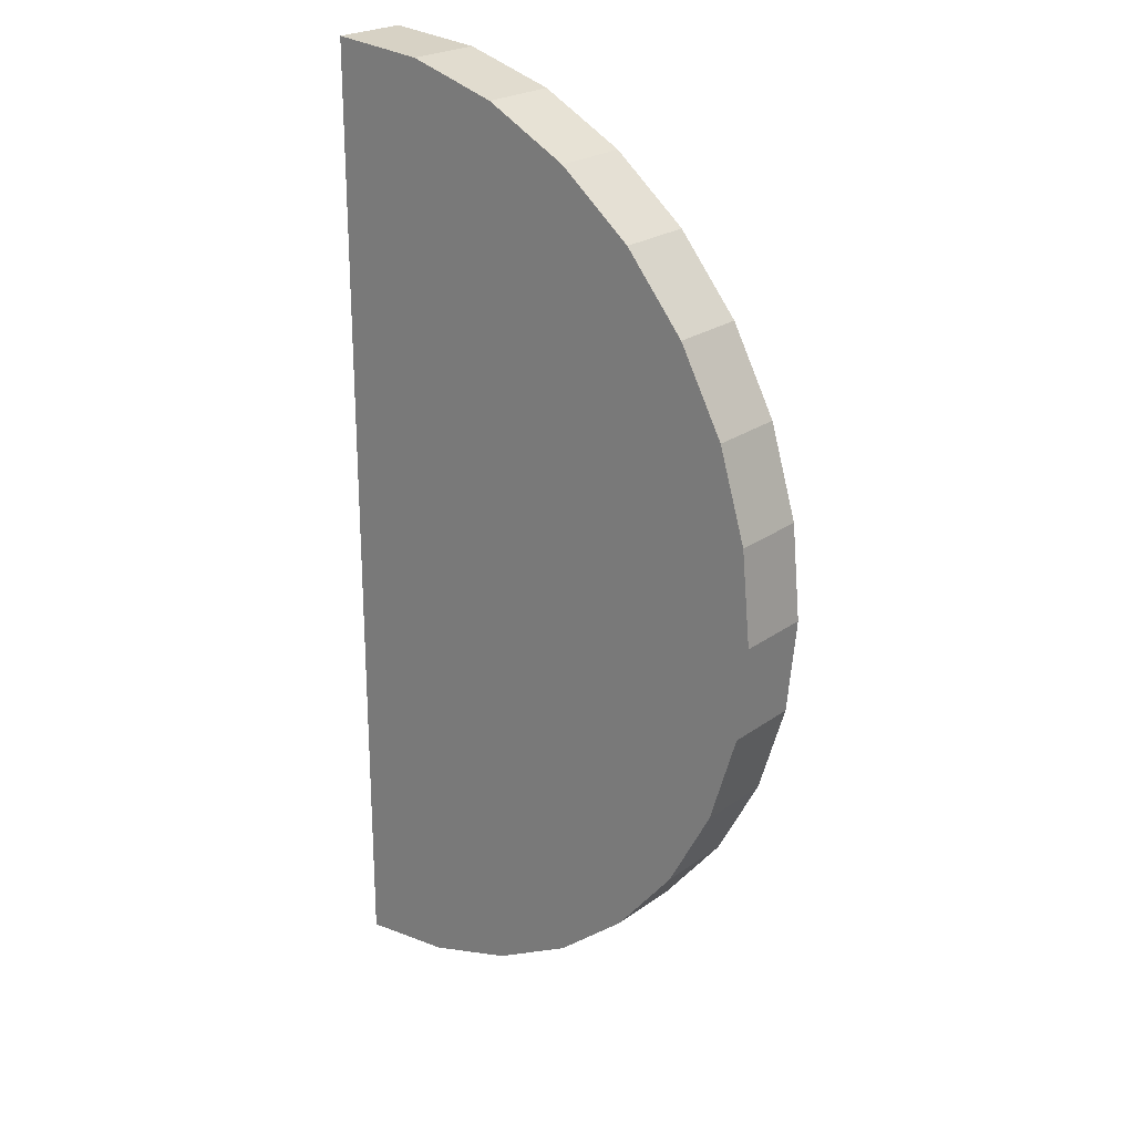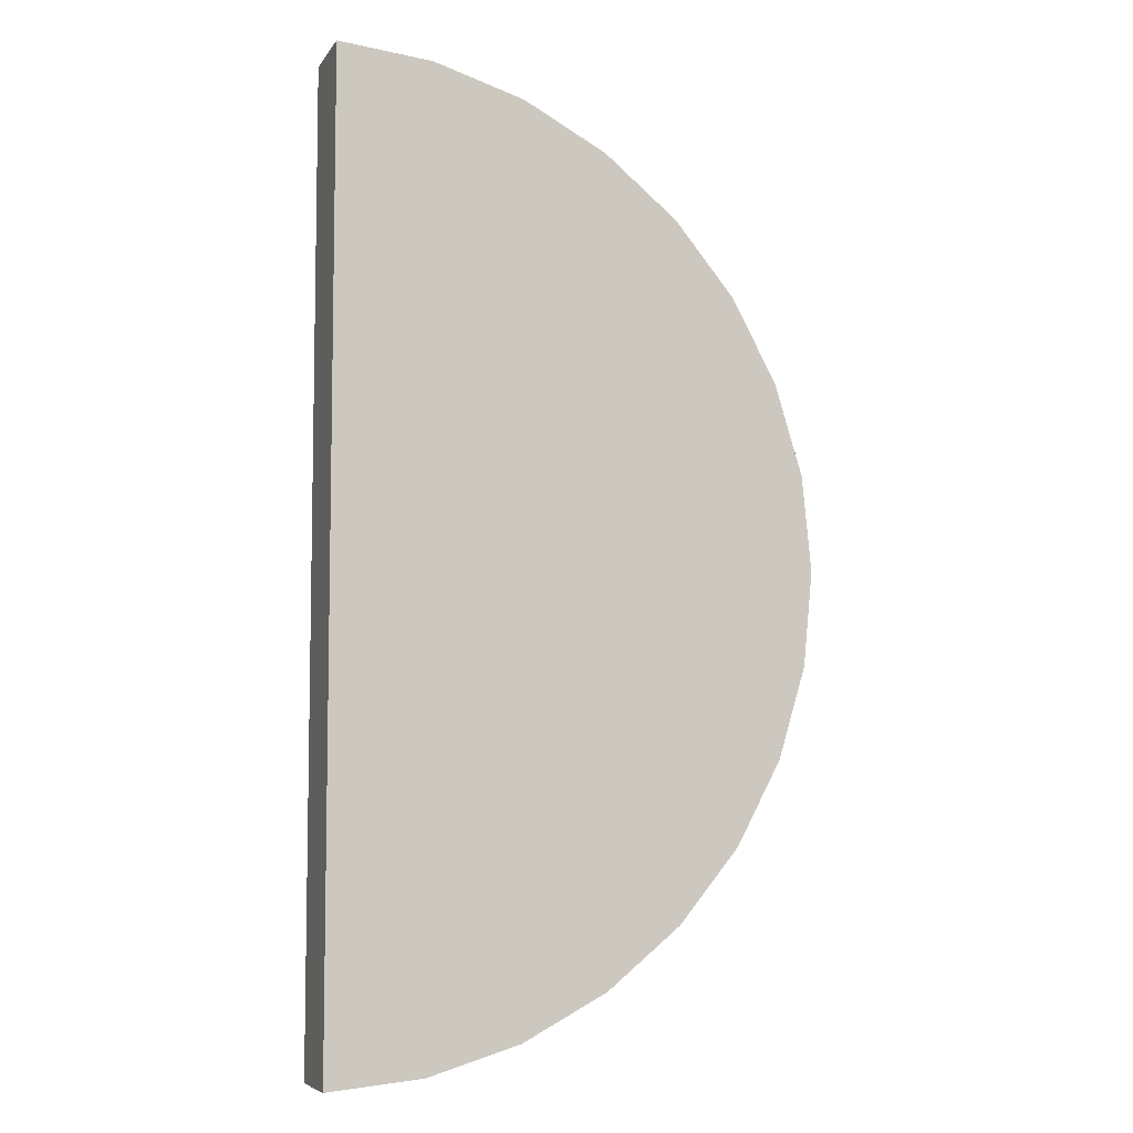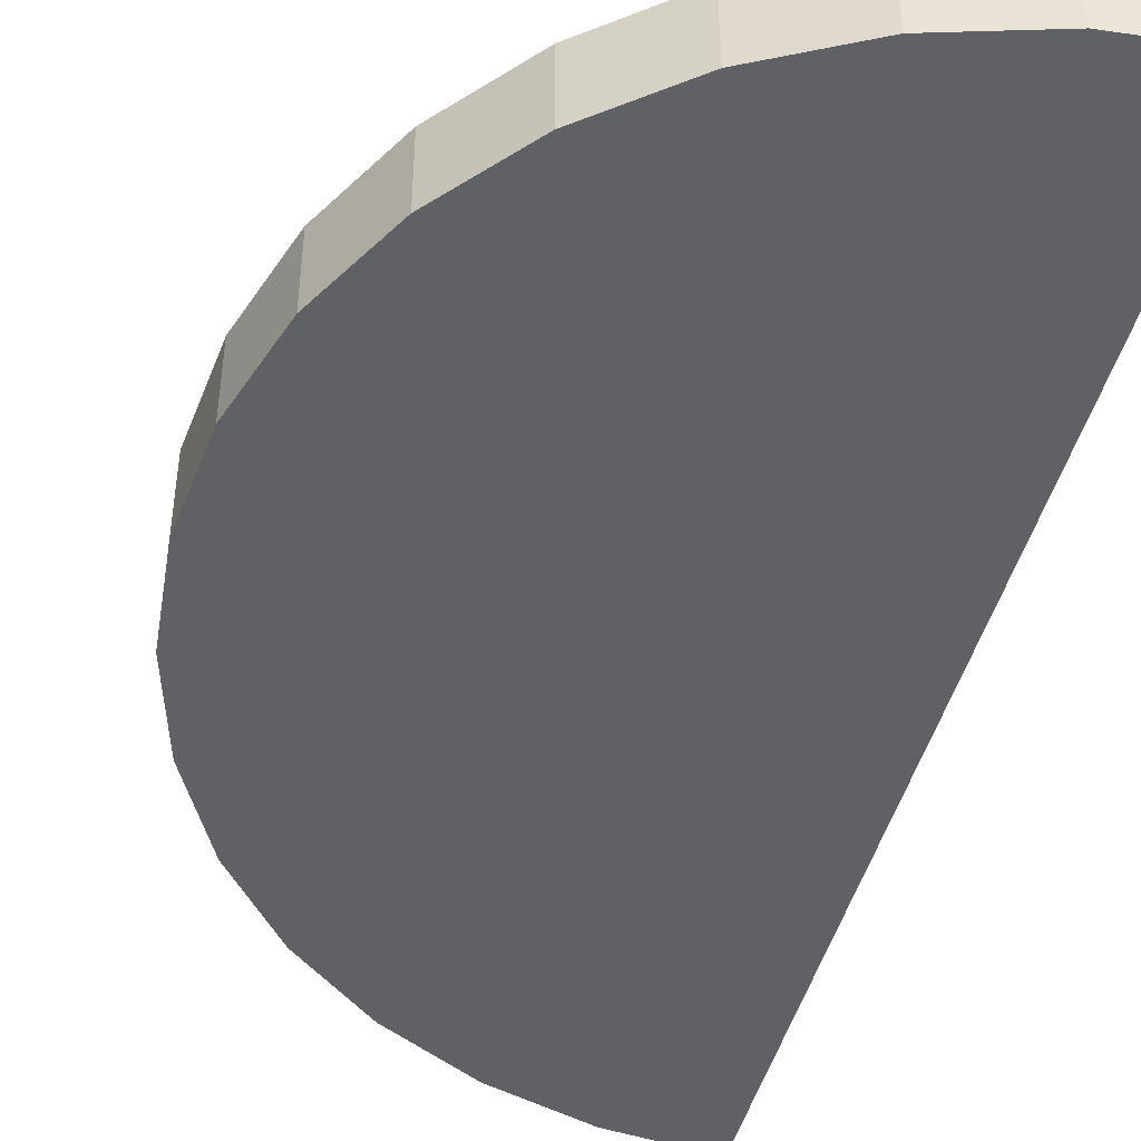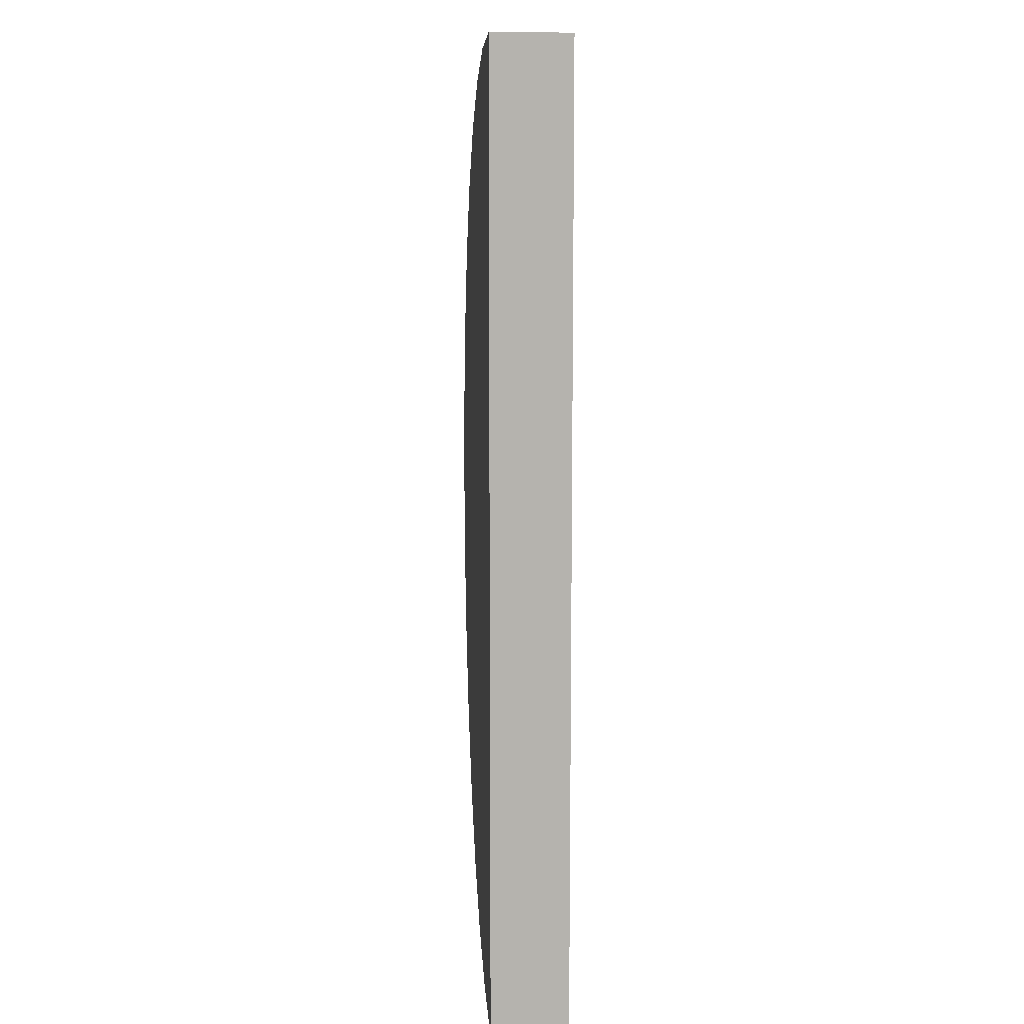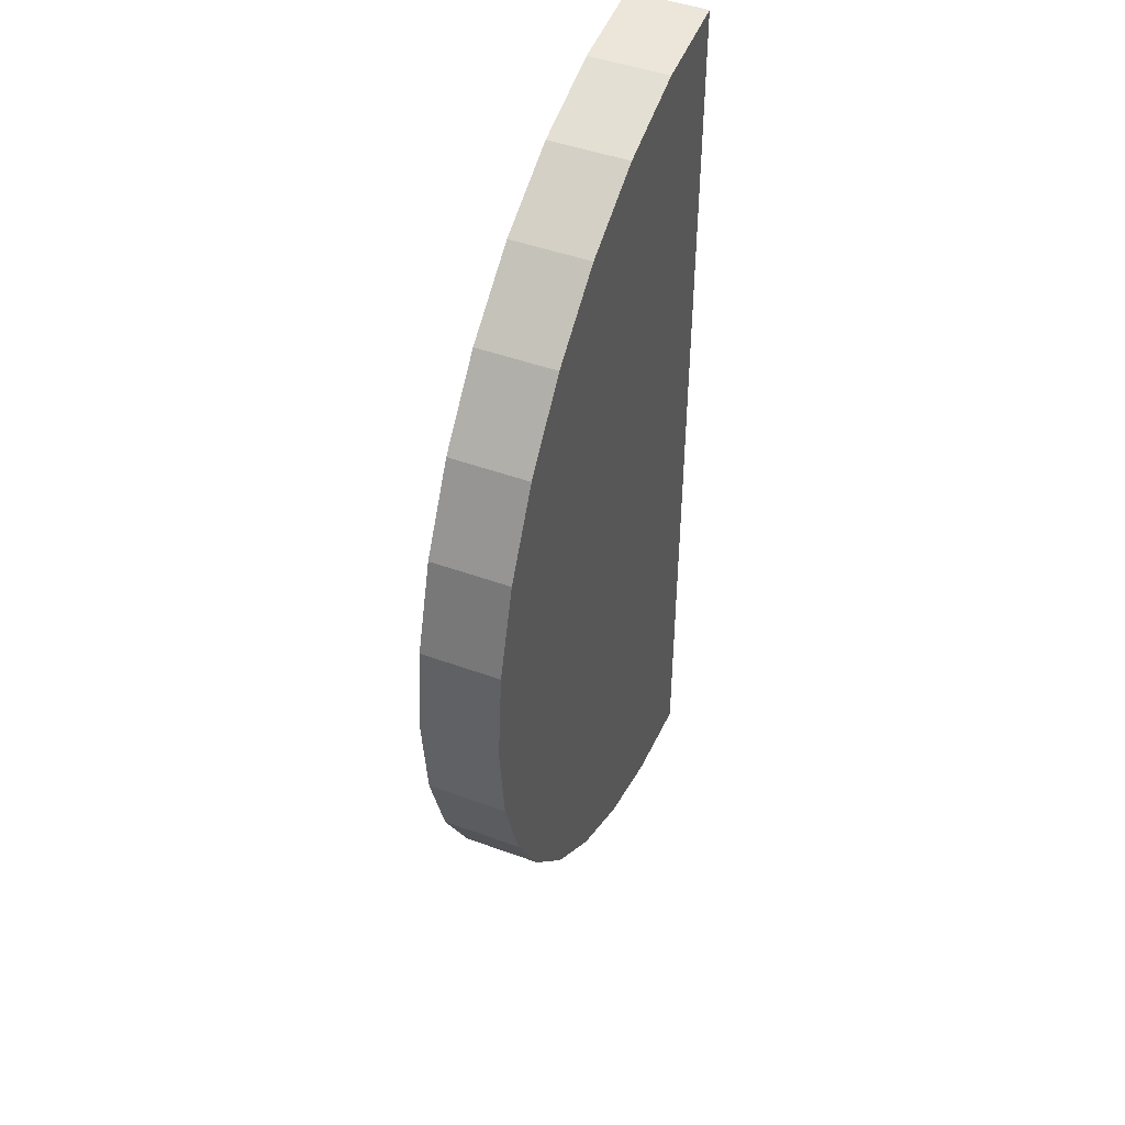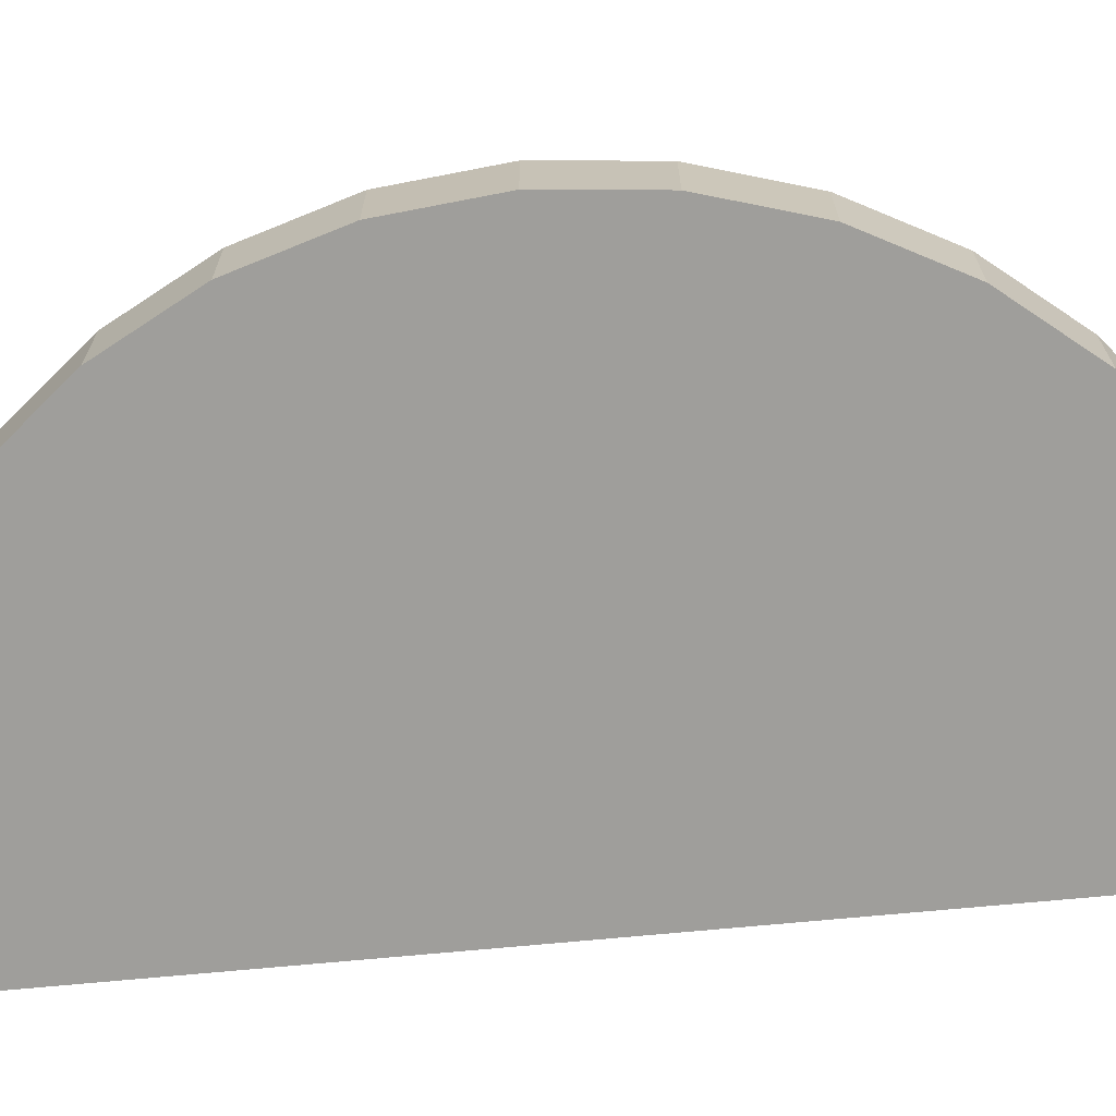
<metadata>
{"format":"obj","ext":"obj","renderer":"f3d","projection":"perspective","resolution":1024,"background":"white","views":[{"elev":23.3,"azim":39.8,"up":"+Z"},{"elev":-6.8,"azim":-19.1,"up":"+Z"},{"elev":-46.4,"azim":165.0,"up":"+Y"},{"elev":10.2,"azim":-94.2,"up":"+Z"},{"elev":46.5,"azim":112.6,"up":"+Z"},{"elev":-70.8,"azim":95.4,"up":"+Y"}]}
</metadata>
<code>
o Cylinder
v -1.007 -0.08457 -1.05
v -1.007 0.08457 -1.05
v -0.8025 0.08457 -1.03
v -0.8025 -0.08457 -1.03
v -0.6055 0.08457 -0.9698
v -0.6055 -0.08457 -0.9698
v -0.4241 0.08457 -0.8728
v -0.4241 -0.08457 -0.8728
v -0.265 0.08457 -0.7423
v -0.265 -0.08457 -0.7423
v -0.1344 0.08457 -0.5832
v -0.1344 -0.08457 -0.5832
v -0.03742 0.08457 -0.4017
v -0.03742 -0.08457 -0.4017
v 0.02231 0.08457 -0.2048
v 0.02231 -0.08457 -0.2048
v 0.04249 0.08457 0
v 0.04249 -0.08457 -0
v 0.02231 0.08457 0.2048
v 0.02231 -0.08457 0.2048
v -0.03742 0.08457 0.4017
v -0.03742 -0.08457 0.4017
v -0.1344 0.08457 0.5832
v -0.1344 -0.08457 0.5832
v -0.265 0.08457 0.7423
v -0.265 -0.08457 0.7423
v -0.4241 0.08457 0.8728
v -0.4241 -0.08457 0.8728
v -0.6055 0.08457 0.9698
v -0.6055 -0.08457 0.9698
v -0.8025 0.08457 1.03
v -0.8025 -0.08457 1.03
v -1.007 0.08457 1.05
v -1.007 -0.08457 1.05
f 1 2 3
f 4 3 5
f 6 5 7
f 8 7 9
f 10 9 11
f 12 11 13
f 14 13 15
f 16 15 17
f 18 17 19
f 20 19 21
f 22 21 23
f 24 23 25
f 26 25 27
f 28 27 29
f 30 29 31
f 32 31 33
f 33 2 1
f 3 2 33
f 31 29 5
f 5 29 27
f 7 27 25
f 9 25 23
f 11 23 21
f 19 17 15
f 21 19 15
f 4 32 34
f 30 32 4
f 28 30 6
f 26 28 8
f 24 26 10
f 22 24 12
f 16 18 20
f 16 20 22
f 1 3 4
f 4 5 6
f 6 7 8
f 8 9 10
f 10 11 12
f 12 13 14
f 14 15 16
f 16 17 18
f 18 19 20
f 20 21 22
f 22 23 24
f 24 25 26
f 26 27 28
f 28 29 30
f 30 31 32
f 32 33 34
f 33 1 34
f 3 33 31
f 31 5 3
f 5 27 7
f 7 25 9
f 9 23 11
f 11 21 13
f 21 15 13
f 4 34 1
f 30 4 6
f 28 6 8
f 26 8 10
f 24 10 12
f 22 12 14
f 16 22 14

</code>
